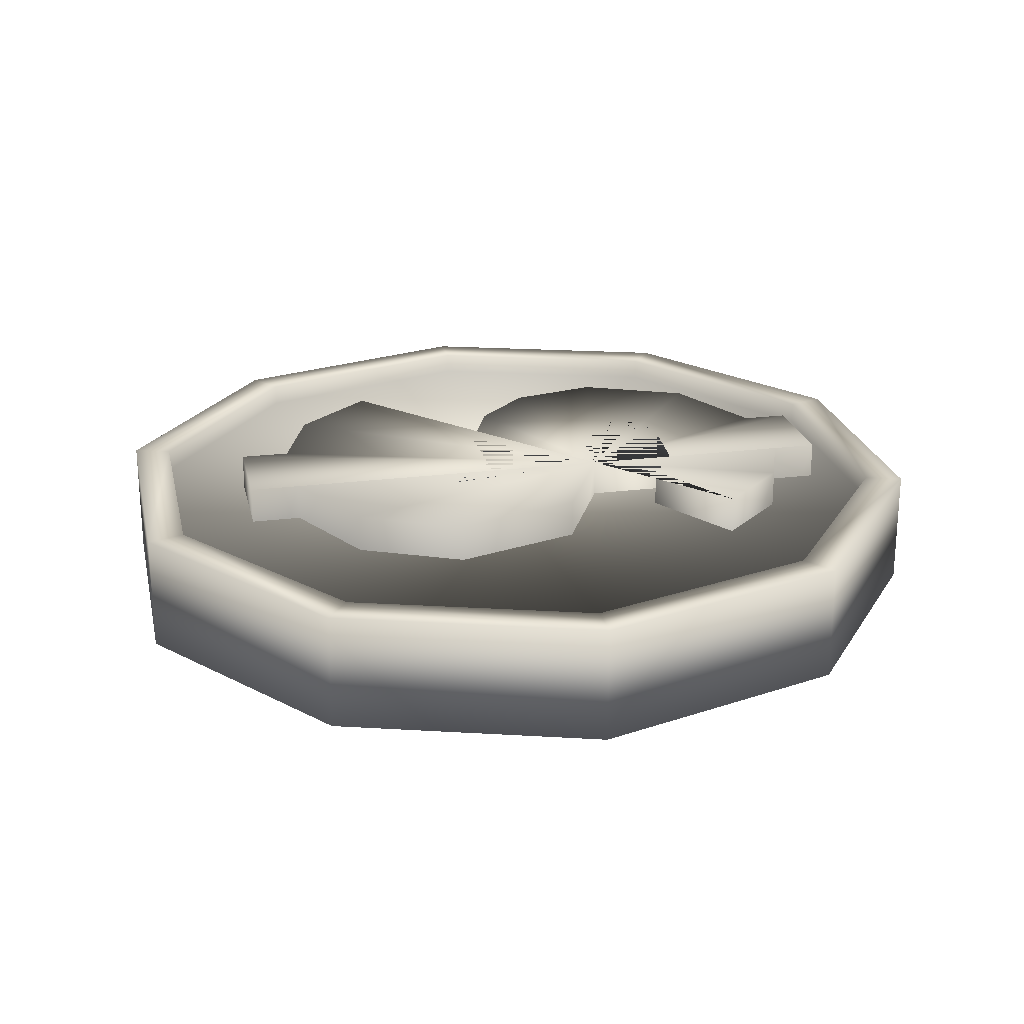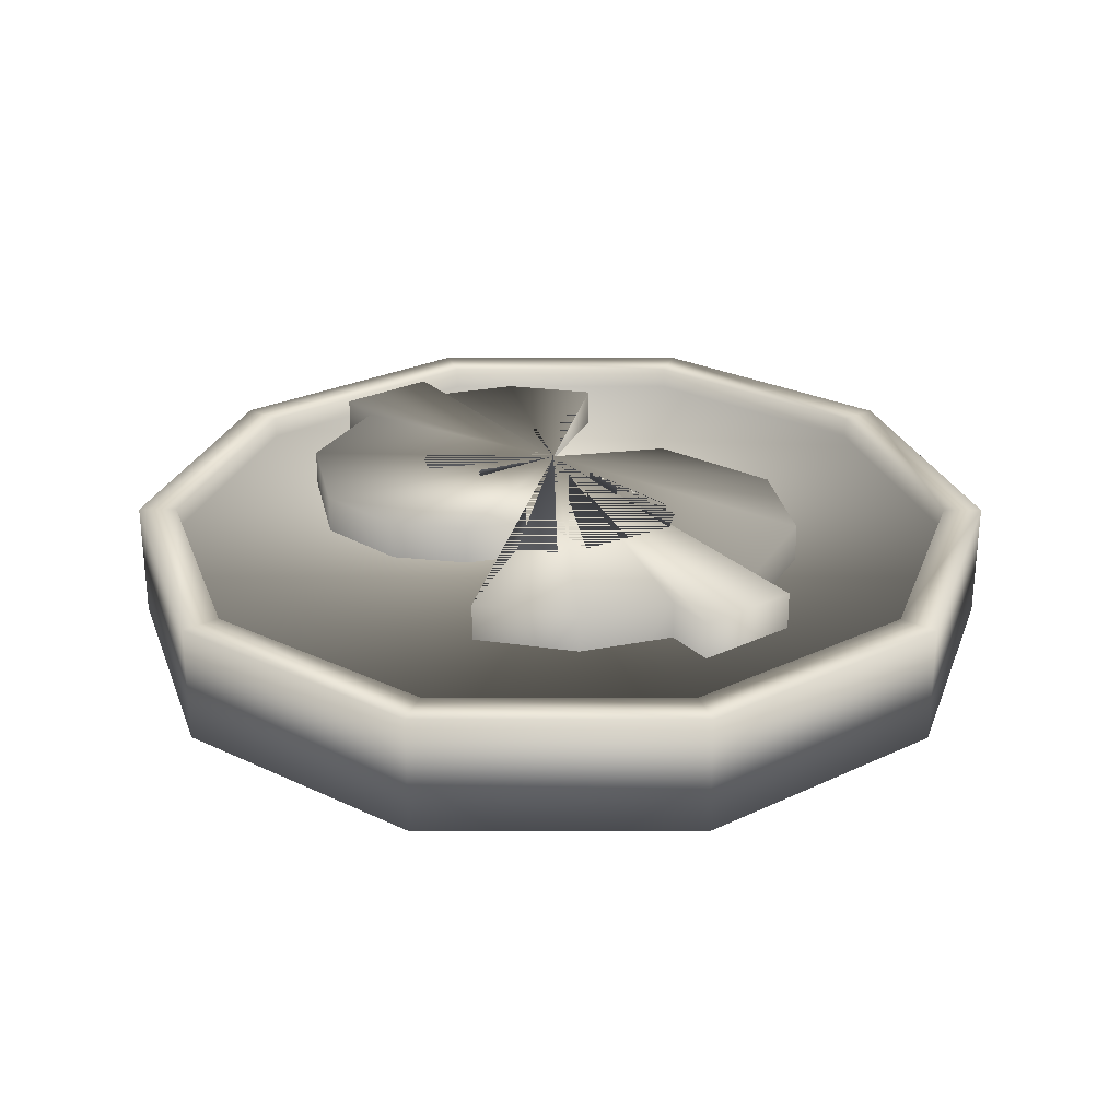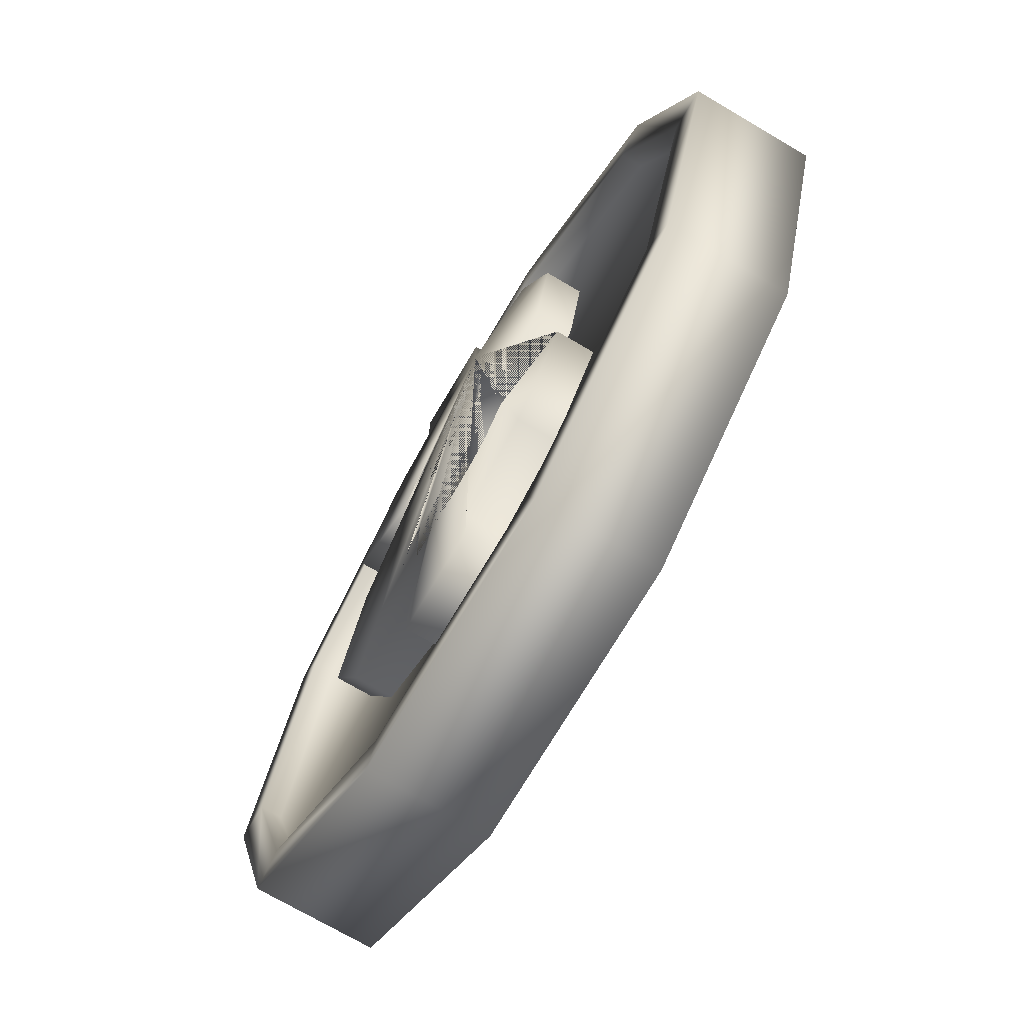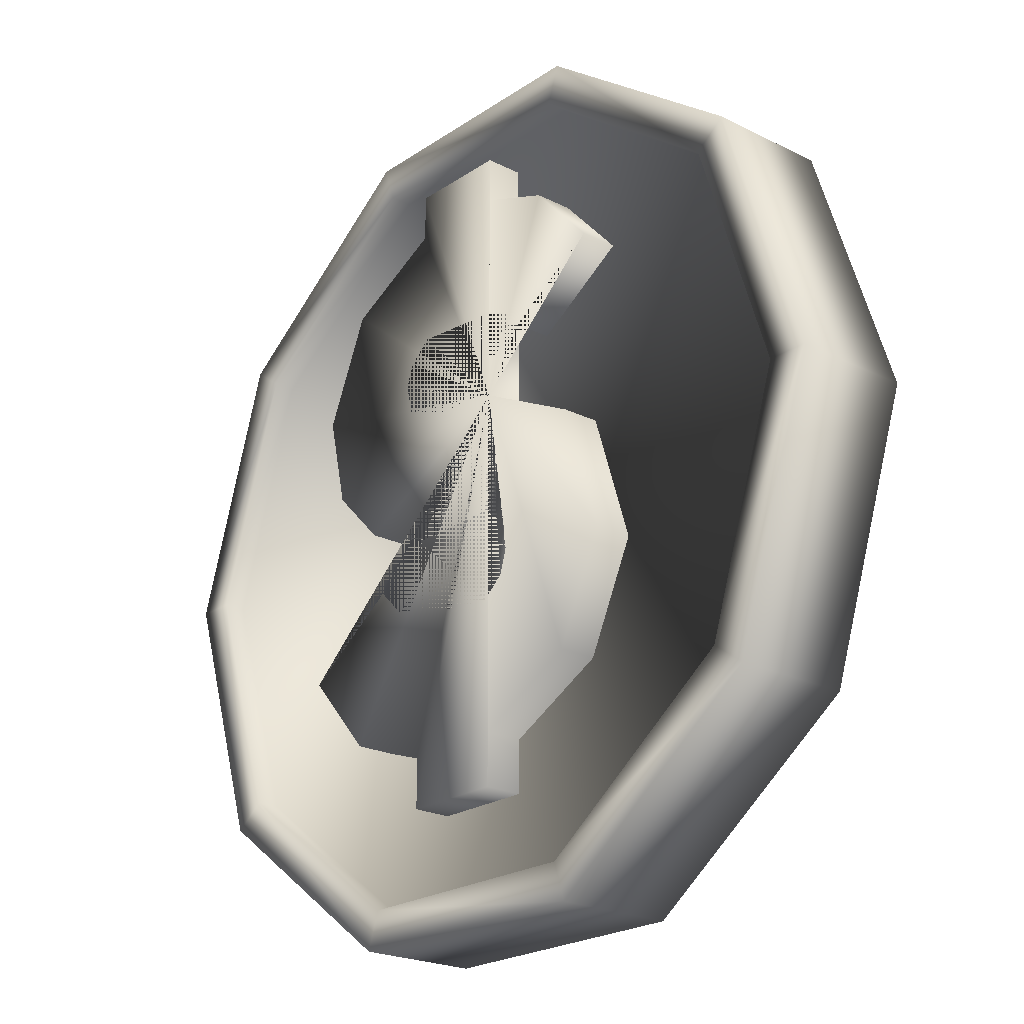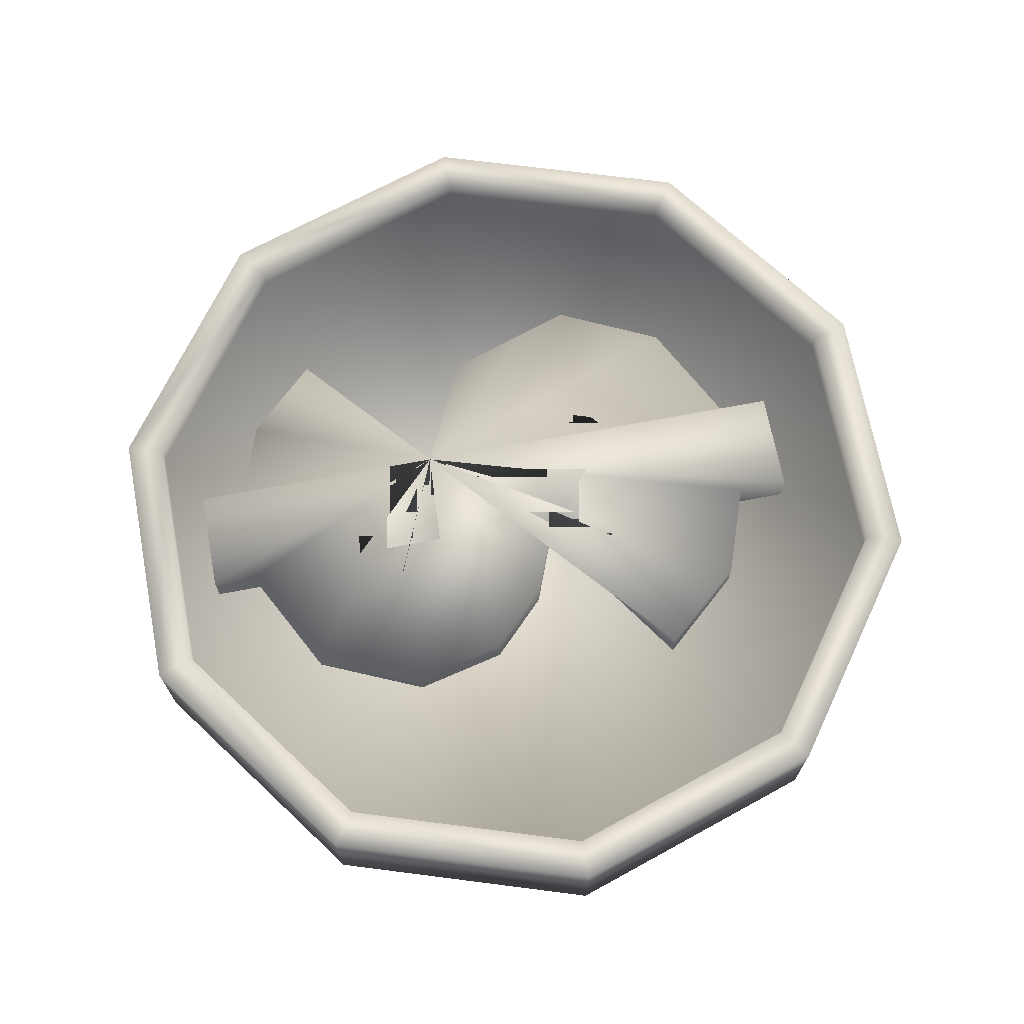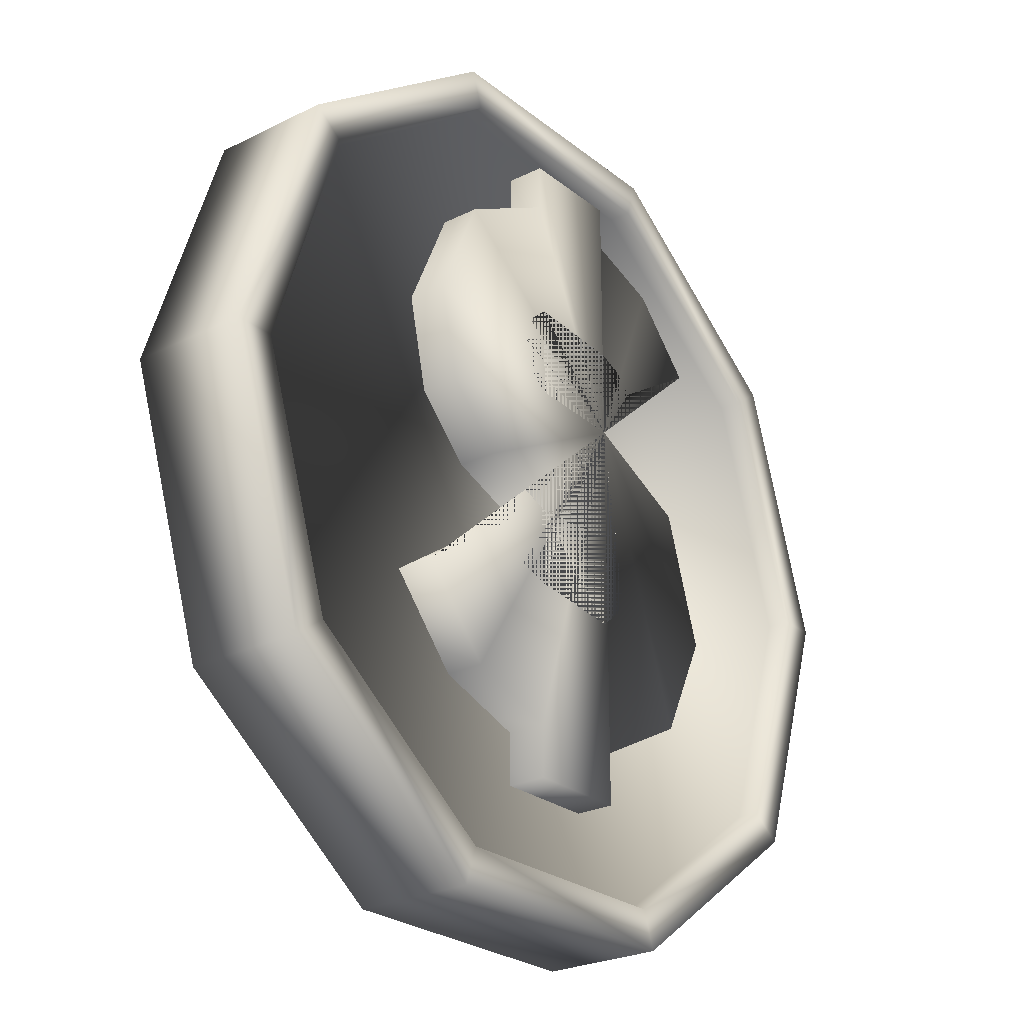
<metadata>
{"format":"obj","ext":"obj","renderer":"f3d","projection":"perspective","resolution":1024,"background":"white","views":[{"elev":22.9,"azim":77.8,"up":"+Z"},{"elev":27.4,"azim":-35.9,"up":"+Z"},{"elev":-72.0,"azim":-120.5,"up":"+Y"},{"elev":-22.3,"azim":49.0,"up":"+Y"},{"elev":70.0,"azim":-100.7,"up":"+Z"},{"elev":-25.4,"azim":-51.4,"up":"+Y"}]}
</metadata>
<code>
g Cylinder.1
v 0 0 6.72
v 0 0 -6.72
v 50 0 6.72
v 50 0 -6.72
v 40.45 -29.39 6.72
v 40.45 -29.39 -6.72
v 15.45 -47.55 6.72
v 15.45 -47.55 -6.72
v -15.45 -47.55 6.72
v -15.45 -47.55 -6.72
v -40.45 -29.39 6.72
v -40.45 -29.39 -6.72
v -50 -0 6.72
v -50 -0 -6.72
v -40.45 29.39 6.72
v -40.45 29.39 -6.72
v -15.45 47.55 6.72
v -15.45 47.55 -6.72
v 15.45 47.55 6.72
v 15.45 47.55 -6.72
v 40.45 29.39 6.72
v 40.45 29.39 -6.72
v 45.58 0 -6.72
v 36.88 -26.79 -6.72
v 14.09 -43.35 -6.72
v -14.09 -43.35 -6.72
v -36.88 -26.79 -6.72
v -45.58 0 -6.72
v -36.88 26.79 -6.72
v -14.09 43.35 -6.72
v 14.09 43.35 -6.72
v 36.88 26.79 -6.72
v 45.58 0 6.72
v 36.88 -26.79 6.72
v 14.09 -43.35 6.72
v -14.09 -43.35 6.72
v -36.88 -26.79 6.72
v -45.58 -0 6.72
v -36.88 26.79 6.72
v -14.09 43.35 6.72
v 14.09 43.35 6.72
v 36.88 26.79 6.72
v 45.58 0 -4.22
v 36.88 -26.79 -4.22
v 14.09 -43.35 -4.22
v -14.09 -43.35 -4.22
v -36.88 -26.79 -4.22
v -45.58 0 -4.22
v -36.88 26.79 -4.22
v -14.09 43.35 -4.22
v 14.09 43.35 -4.22
v 36.88 26.79 -4.22
v 45.58 0 4.22
v 36.88 -26.79 4.22
v 14.09 -43.35 4.22
v -14.09 -43.35 4.22
v -36.88 -26.79 4.22
v -45.58 -0 4.22
v -36.88 26.79 4.22
v -14.09 43.35 4.22
v 14.09 43.35 4.22
v 36.88 26.79 4.22
v -5.545 -34.33 8.496
v 5.961 -34.33 8.496
v 5.961 -28.53 8.496
v 17.38 -22.5 8.496
v 22.92 -10.86 8.496
v 18.25 3.611 8.496
v 5.961 9.578 8.496
v 5.961 19.57 8.496
v 8.693 18.47 8.496
v 10.69 16.36 8.496
v 21.4 23.14 8.496
v 14.25 30.83 8.496
v 5.961 33.76 8.496
v 5.961 38.94 8.496
v -5.54 38.94 8.496
v -5.54 33.67 8.496
v -17.12 27.64 8.496
v -22.41 15.65 8.496
v -20.06 5.397 8.496
v -13.84 -0.8457 8.496
v -5.542 -4.075 8.496
v -5.542 -12.73 8.496
v -8.772 -11.65 8.496
v -12.06 -8.358 8.496
v -23.48 -16.21 8.496
v -15.62 -25.16 8.496
v -5.542 -28.61 8.496
v -8.401 15.55 8.496
v -7.422 18.2 8.496
v -4.916 20.38 8.496
v -4.916 10.2 8.496
v -7.522 12.2 8.496
v -8.317 15.47 8.496
v 8.732 -9.167 8.496
v 7.924 -11.8 8.496
v 5.425 -13.98 8.496
v 5.425 -3.807 8.496
v 8.024 -5.804 8.496
v 8.816 -9.072 8.496
v 10.69 16.36 -2.972
v 5.961 -34.33 2.972
v 5.961 -28.53 2.972
v 17.38 -22.5 2.972
v 22.92 -10.86 2.972
v 18.25 3.611 2.972
v 5.961 9.578 2.972
v 5.961 19.57 2.972
v 8.693 18.47 2.972
v 10.69 16.36 2.972
v 21.4 23.14 2.972
v 14.25 30.83 2.972
v 8.024 -5.804 -2.972
v 5.425 -3.807 -2.972
v 8.732 -9.167 -2.972
v -8.317 15.47 -2.972
v -4.916 20.38 -2.972
v -7.422 18.2 -2.972
v 21.4 23.14 -2.972
v 5.425 -13.98 -2.972
v -8.401 15.55 -2.972
v -7.522 12.2 -2.972
v 8.816 -9.072 -2.972
v -4.916 10.2 -2.972
v 7.924 -11.8 -2.972
v -15.62 -25.16 2.972
v 14.25 30.83 -2.972
v -8.401 15.55 2.972
v -7.422 18.2 2.972
v -4.916 20.38 2.972
v -4.916 10.2 2.972
v -7.522 12.2 2.972
v -8.317 15.47 2.972
v 8.732 -9.167 2.972
v 7.924 -11.8 2.972
v 5.425 -13.98 2.972
v 5.425 -3.807 2.972
v 8.024 -5.804 2.972
v 8.816 -9.072 2.972
v -5.545 -34.33 -8.496
v 5.961 -34.33 -8.496
v 5.961 -28.53 -8.496
v 17.38 -22.5 -8.496
v 22.92 -10.86 -8.496
v 18.25 3.611 -8.496
v 5.961 9.578 -8.496
v 5.961 19.57 -8.496
v 8.693 18.47 -8.496
v 10.69 16.36 -8.496
v 21.4 23.14 -8.496
v 14.25 30.83 -8.496
v 5.961 33.76 -8.496
v 5.961 38.94 -8.496
v -5.54 38.94 -8.496
v -5.54 33.67 -8.496
v -17.12 27.64 -8.496
v -22.41 15.65 -8.496
v -20.06 5.397 -8.496
v -13.84 -0.8457 -8.496
v -5.542 -4.075 -8.496
v -5.542 -12.73 -8.496
v -8.772 -11.65 -8.496
v -12.06 -8.358 -8.496
v -23.48 -16.21 -8.496
v -15.62 -25.16 -8.496
v -5.542 -28.61 -8.496
v -8.401 15.55 -8.496
v -7.422 18.2 -8.496
v -4.916 20.38 -8.496
v -4.916 10.2 -8.496
v -7.522 12.2 -8.496
v -8.317 15.47 -8.496
v 8.732 -9.167 -8.496
v 7.924 -11.8 -8.496
v 5.425 -13.98 -8.496
v 5.425 -3.807 -8.496
v 8.024 -5.804 -8.496
v 8.816 -9.072 -8.496
f 11 12 10 9
f 5 6 4 3
f 13 14 12 11
f 19 20 18 17
f 7 8 6 5
f 3 4 22 21
f 15 16 14 13
f 9 10 8 7
f 17 18 16 15
f 21 22 20 19
f 48 49 50 51 52 43 44 45 46 47
f 58 57 56 55 54 53 62 61 60 59
f 14 28 27 12
f 16 29 28 14
f 18 30 29 16
f 20 31 30 18
f 22 32 31 20
f 4 23 32 22
f 6 24 23 4
f 8 25 24 6
f 10 26 25 8
f 12 27 26 10
f 13 38 39 15
f 11 37 38 13
f 9 36 37 11
f 7 35 36 9
f 5 34 35 7
f 3 33 34 5
f 21 42 33 3
f 19 41 42 21
f 17 40 41 19
f 15 39 40 17
f 28 48 47 27
f 29 49 48 28
f 30 50 49 29
f 31 51 50 30
f 32 52 51 31
f 23 43 52 32
f 24 44 43 23
f 25 45 44 24
f 26 46 45 25
f 27 47 46 26
f 38 58 59 39
f 37 57 58 38
f 36 56 57 37
f 35 55 56 36
f 34 54 55 35
f 33 53 54 34
f 42 62 53 33
f 41 61 62 42
f 40 60 61 41
f 39 59 60 40
f 167 141 63 89
f 176 121 126 175
f 179 124 114 178
f 174 116 124 179
f 151 152 74 73
f 150 151 73 72
f 149 150 72 71
f 168 122 117 173
f 154 155 77 76
f 175 126 116 174
f 79 78 156 157
f 169 119 122 168
f 170 118 119 169
f 153 154 76 75
f 171 125 118 170
f 78 77 155 156
f 172 123 125 171
f 157 158 80 79
f 158 159 81 80
f 159 160 82 81
f 160 161 83 82
f 161 162 84 83
f 162 163 85 84
f 163 164 86 85
f 164 165 87 86
f 165 166 88 87
f 166 167 89 88
f 129 130 91 90
f 130 131 92 91
f 131 132 93 92
f 132 133 94 93
f 133 134 95 94
f 134 129 90 95
f 135 136 97 96
f 136 137 98 97
f 137 138 99 98
f 138 139 100 99
f 139 140 101 100
f 140 135 96 101
f 65 64 142 143
f 177 115 121 176
f 178 114 115 177
f 143 144 66 65
f 144 145 67 66
f 145 146 68 67
f 148 149 71 70
f 146 147 69 68
f 147 148 70 69
f 141 142 64 63
f 152 153 75 74
f 173 117 123 172
f 69 70 92 93
f 148 147 171 170
f 162 161 177 176
f 83 84 98 99
f 69 93 94 95 90 91 92 70 71 72 73 74 75 76 77 78 79 80 81 82 83 99 100 101 96 97 98 84 85 86 87 88 89 63 64 65 66 67 68
f 156 155 154 153 152 151 150 149 148 170 169 168 173 172 171 147 146 145 144 143 142 141 167 166 165 164 163 162 176 175 174 179 178 177 161 160 159 158 157

</code>
